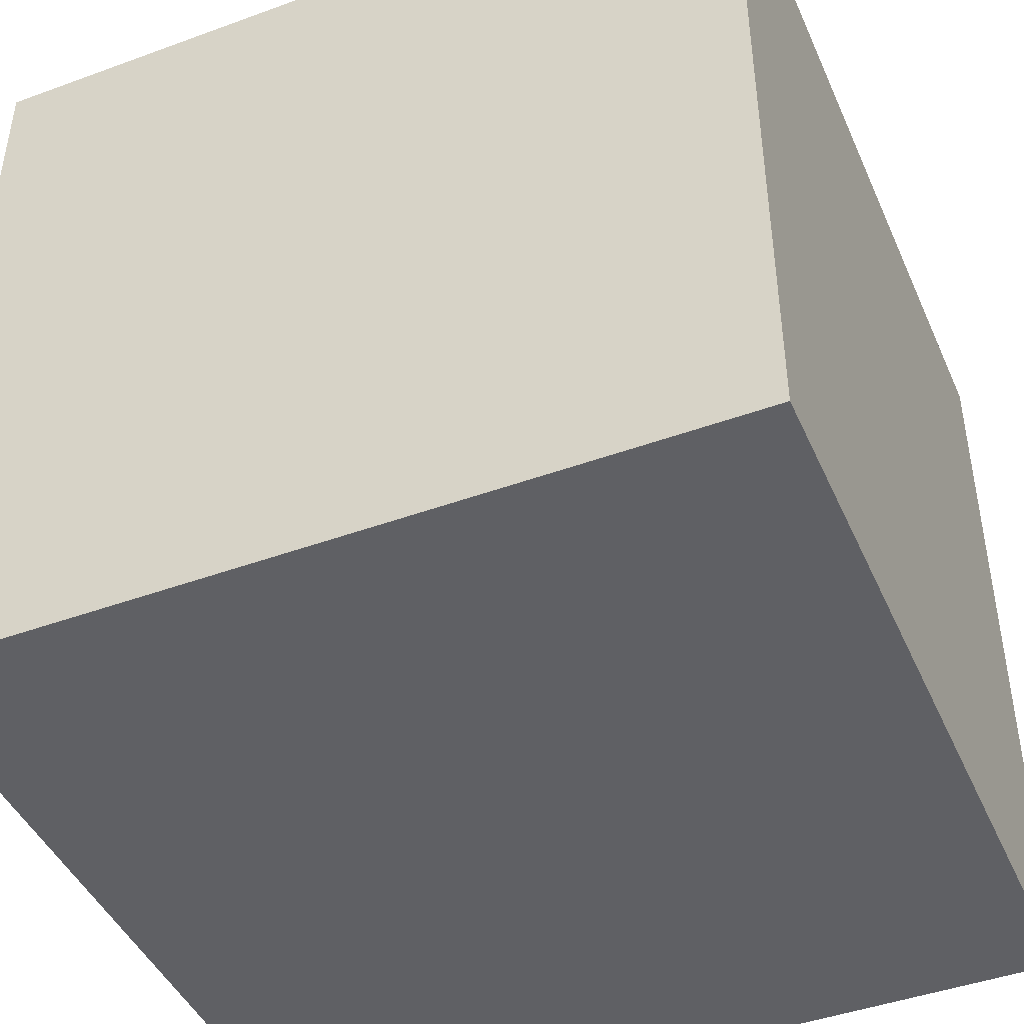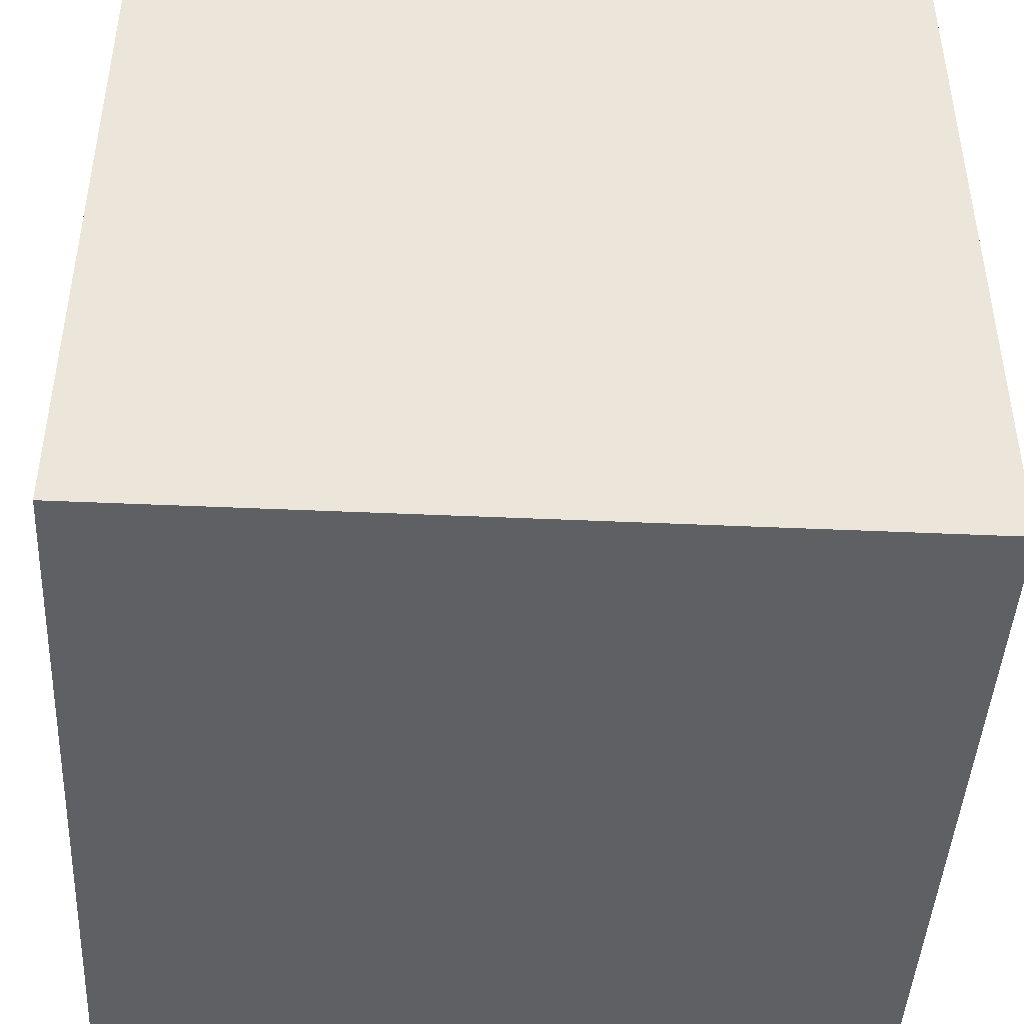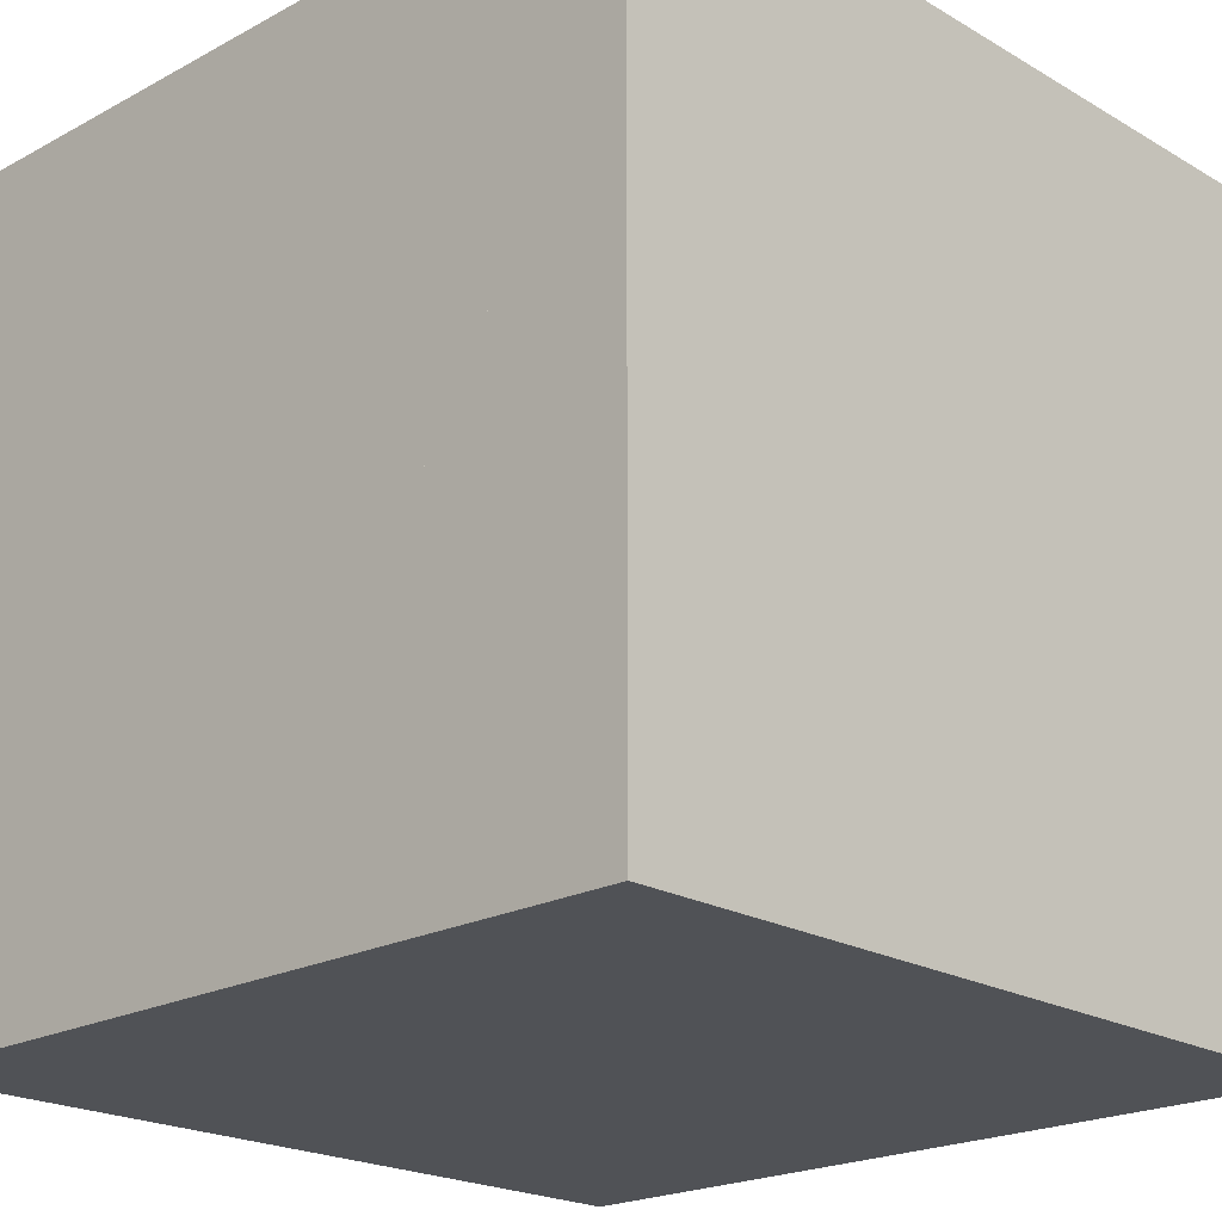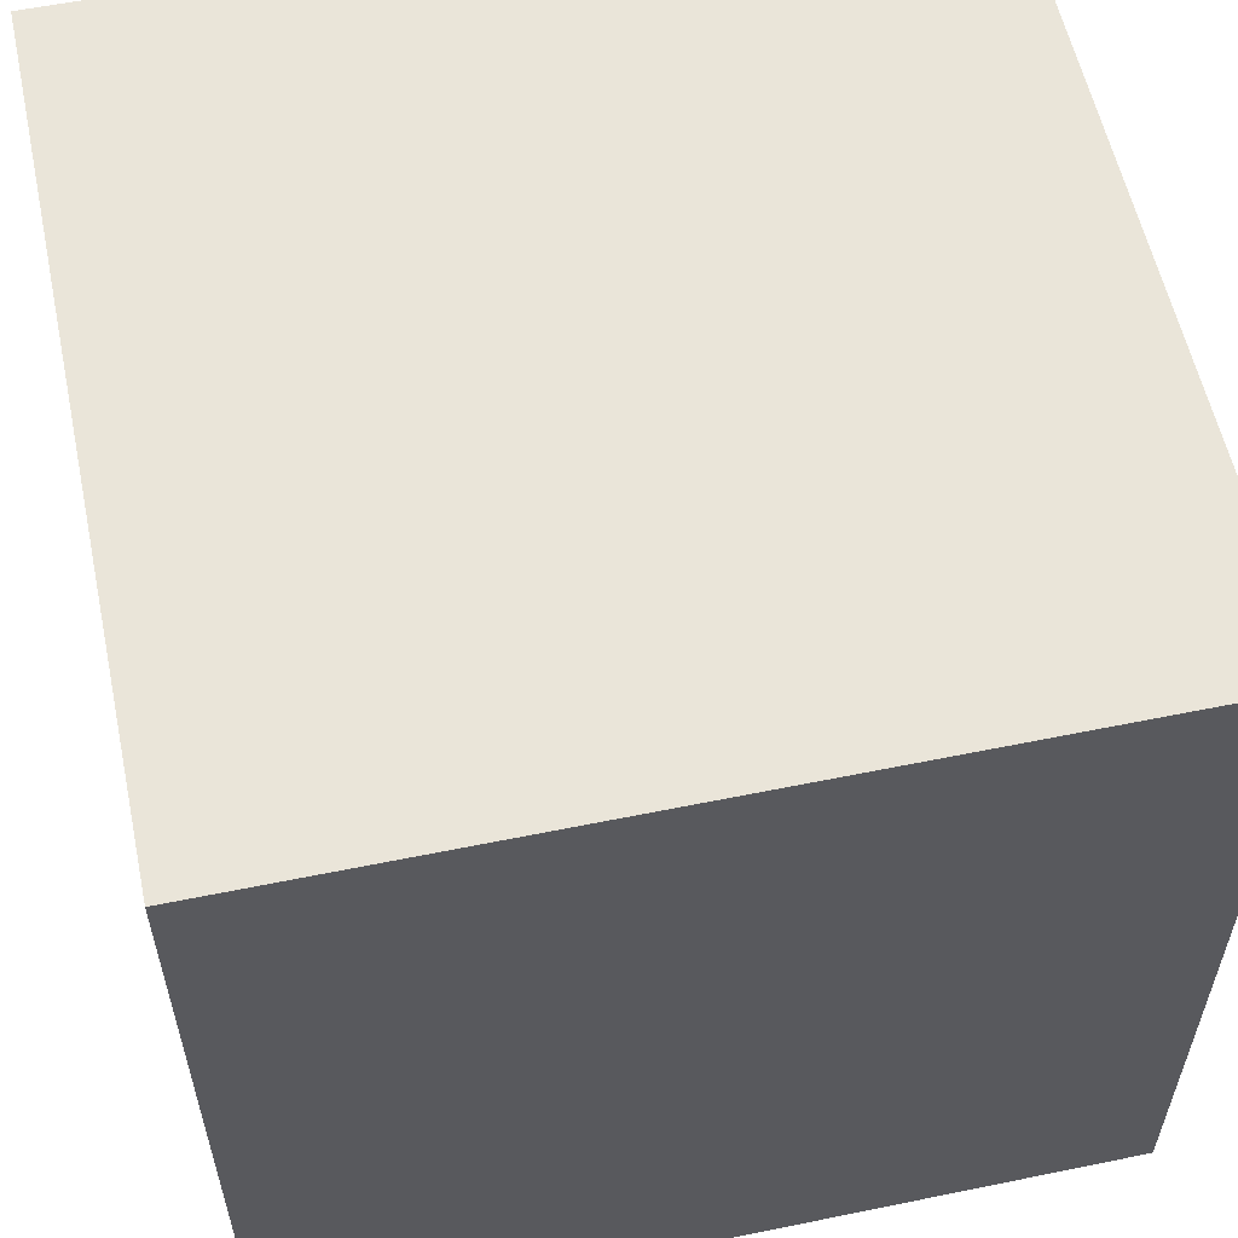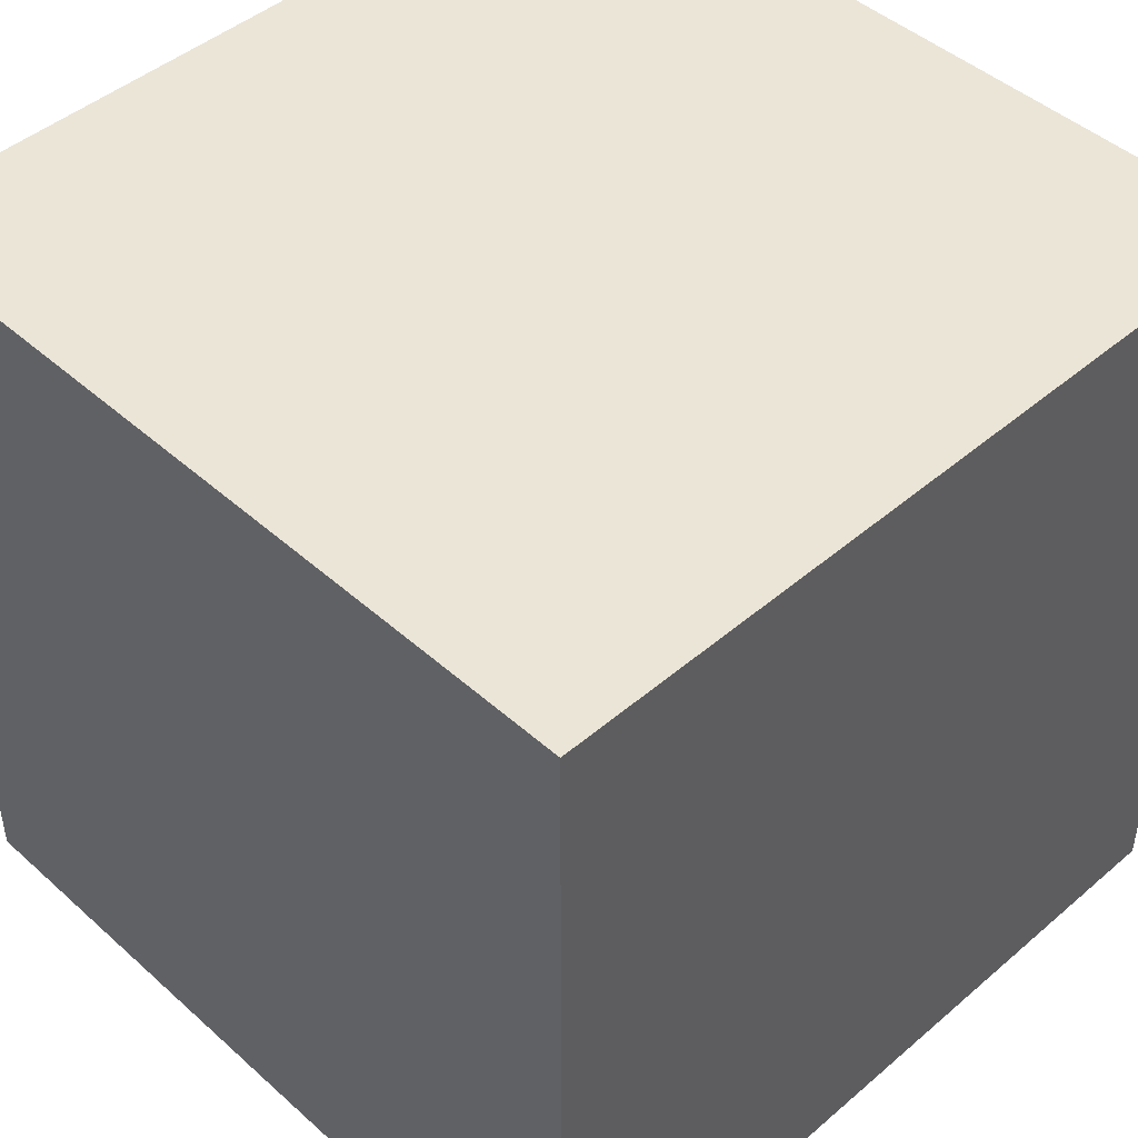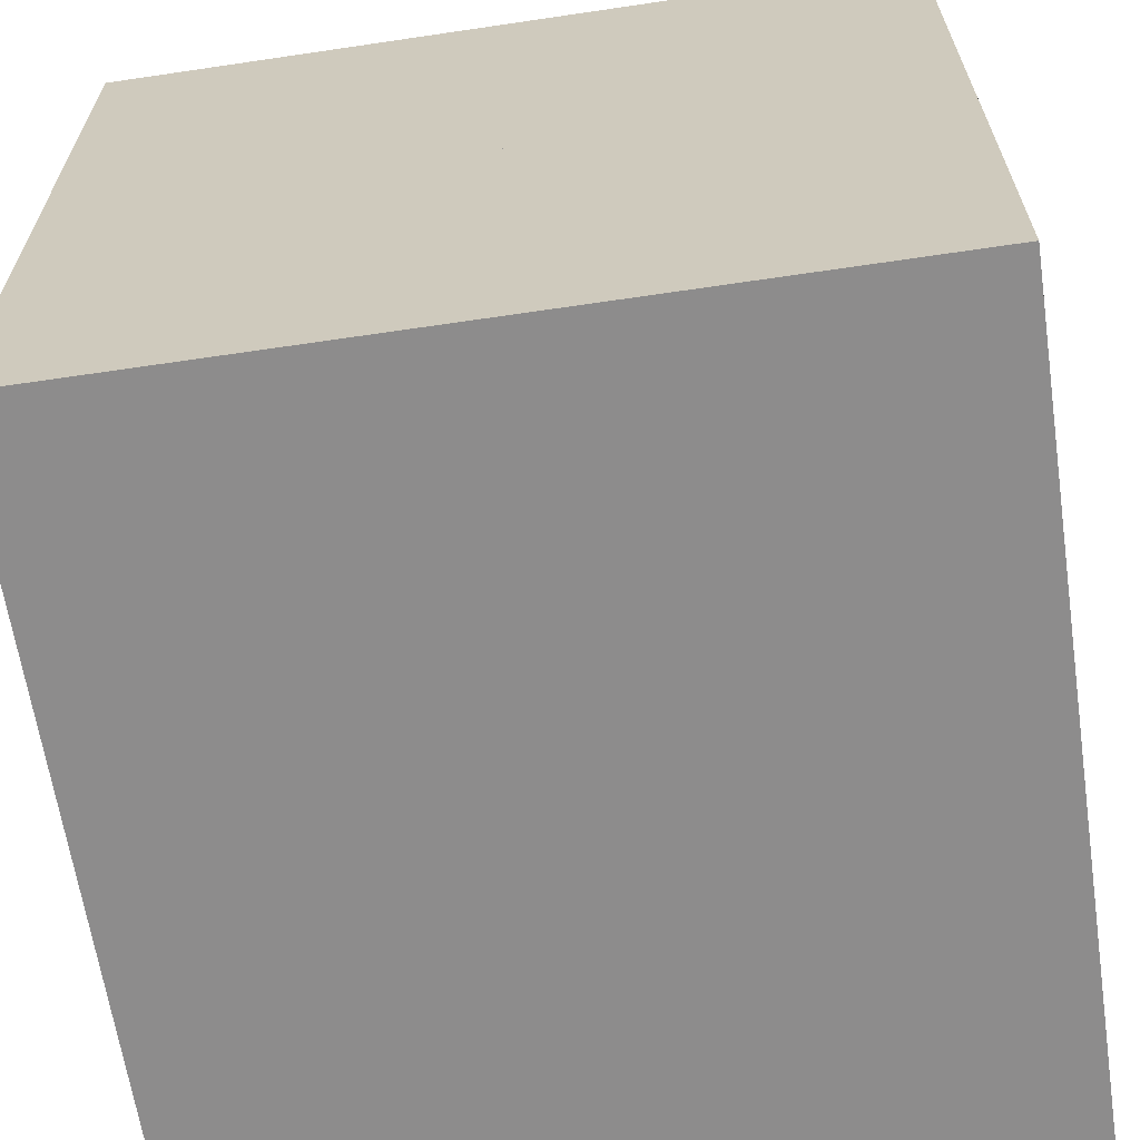
<metadata>
{"format":"obj","ext":"obj","renderer":"f3d","projection":"perspective","resolution":1024,"background":"white","views":[{"elev":-44.7,"azim":113.0,"up":"+Z"},{"elev":-44.5,"azim":177.0,"up":"+Y"},{"elev":-21.0,"azim":-46.1,"up":"+Z"},{"elev":57.7,"azim":-12.0,"up":"+Z"},{"elev":45.9,"azim":45.6,"up":"+Z"},{"elev":-64.3,"azim":-171.5,"up":"+Y"}]}
</metadata>
<code>
o SAH
v 0.134 -0.225 0.225
v 0.134 0.225 0.225
v 0.134 0.225 -0.225
v 0.134 -0.225 -0.225
f 3 2 1
f 4 3 1
o SUM
v 0.134 -0.225 0.225
v 0.134 0.225 0.225
v 0.134 0.225 -0.225
v 0.134 -0.225 -0.225
f 7 6 5
f 8 7 5
o AMP
v 0.134 -0.225 0.225
v 0.134 0.225 0.225
v 0.134 0.225 -0.225
v 0.134 -0.225 -0.225
f 11 10 9
f 12 11 9
o PID
v 0.134 -0.225 0.225
v 0.134 0.225 0.225
v 0.134 0.225 -0.225
v 0.134 -0.225 -0.225
f 15 14 13
f 16 15 13
o OP
v 0.134 -0.225 0.225
v 0.134 0.225 0.225
v 0.134 0.225 -0.225
v 0.134 -0.225 -0.225
f 19 18 17
f 20 19 17
o VCO-SIN
v 0.134 -0.225 0.225
v 0.134 0.225 0.225
v 0.134 0.225 -0.225
v 0.134 -0.225 -0.225
f 23 22 21
f 24 23 21
o VCO-SAW
v 0.134 -0.225 0.225
v 0.134 0.225 0.225
v 0.134 0.225 -0.225
v 0.134 -0.225 -0.225
f 27 26 25
f 28 27 25
o VCA
v 0.134 -0.225 0.225
v 0.134 0.225 0.225
v 0.134 0.225 -0.225
v 0.134 -0.225 -0.225
f 31 30 29
f 32 31 29
o Input3
v 0 0.25 -0.1
v 0.07 0.25 -0.1
v 0 0.25 0.1
v 0.07 0.25 0.1
v 0 0.304 -0.1
v 0.07 0.304 -0.1
v 0 0.304 0.1
v 0.07 0.304 0.1
v 0.06146 0.3286 0.095
v 0 0.3286 0.095
v 0.06146 0.3286 -0.095
v 0 0.3286 -0.095
f 40 39 35
f 37 44 43
f 34 33 37
f 40 36 34
f 43 44 42
f 39 42 44
f 38 43 41
f 39 40 41
f 36 40 35
f 38 37 43
f 38 34 37
f 38 40 34
f 41 43 42
f 37 39 44
f 40 38 41
f 42 39 41
o Input2
v 0 -0.25 0.1
v 0.07 -0.25 0.1
v 0 -0.25 -0.1
v 0.07 -0.25 -0.1
v 0 -0.304 0.1
v 0.07 -0.304 0.1
v 0 -0.304 -0.1
v 0.07 -0.304 -0.1
v 0.06146 -0.3286 -0.095
v 0 -0.3286 -0.095
v 0.06146 -0.3286 0.095
v 0 -0.3286 0.095
f 52 51 47
f 49 56 55
f 46 45 49
f 52 48 46
f 55 56 54
f 51 54 56
f 50 55 53
f 51 52 53
f 48 52 47
f 50 49 55
f 50 46 49
f 50 52 46
f 53 55 54
f 49 51 56
f 52 50 53
f 54 51 53
o Input1
v 0 0.1 0.25
v 0.07 0.1 0.25
v 0 -0.1 0.25
v 0.07 -0.1 0.25
v 0 0.1 0.304
v 0.07 0.1 0.304
v 0 -0.1 0.304
v 0.07 -0.1 0.304
v 0.06146 -0.095 0.3286
v 0 -0.095 0.3286
v 0.06146 0.095 0.3286
v 0 0.095 0.3286
f 64 63 59
f 61 68 67
f 58 57 61
f 64 60 58
f 67 68 66
f 61 63 66
f 62 67 65
f 63 64 65
f 60 64 59
f 62 61 67
f 62 58 61
f 62 64 58
f 65 67 66
f 68 61 66
f 64 62 65
f 66 63 65
o Output
v 0 -0.1 -0.25
v 0.07 -0.1 -0.25
v 0 0.1 -0.25
v 0.07 0.1 -0.25
v 0 -0.1 -0.304
v 0.07 -0.1 -0.304
v 0 0.1 -0.304
v 0.07 0.1 -0.304
v 0.06146 0.095 -0.3286
v 0 0.095 -0.3286
v 0.06146 -0.095 -0.3286
v 0 -0.095 -0.3286
f 76 75 71
f 73 80 79
f 70 69 73
f 76 72 70
f 79 80 78
f 75 78 80
f 74 79 77
f 75 76 77
f 72 76 71
f 74 73 79
f 74 70 73
f 74 76 70
f 77 79 78
f 73 75 80
f 76 74 77
f 78 75 77
o Case
v 0 -0.25 0.25
v 0.12 -0.25 0.25
v 0 0.25 0.25
v 0.12 0.25 0.25
v 0 -0.25 -0.25
v 0.12 -0.25 -0.25
v 0 0.25 -0.25
v 0.12 0.25 -0.25
v 0.134 -0.225 0.225
v 0.134 0.225 0.225
v 0.134 0.225 -0.225
v 0.134 -0.225 -0.225
f 84 83 81
f 88 87 83
f 86 85 87
f 82 81 85
f 88 91 92
f 82 89 90
f 86 92 89
f 84 90 91
f 87 85 81
f 82 84 81
f 84 88 83
f 88 86 87
f 86 82 85
f 86 88 92
f 84 82 90
f 82 86 89
f 88 84 91
f 83 87 81
o Minecraft_2_Edge_Connectivity_Cube.002
v 0 0.5 -0.5
v 0 -0.5 -0.5
v 0 -0.5 0.5
v 0 0.5 0.5
v 0.5 -0 -0.5
v 0.5 0 0.5
f 94 95 96
f 97 98 95
f 93 97 94
f 95 98 96
f 93 96 98
f 93 94 96
f 94 97 95
f 97 93 98
o Minecraft_4_Edge_Connectivity_Cube.001
v 0 0.5 -0.5
v 0 -0.5 -0.5
v 0 -0.5 0.5
v 0 0.5 0.5
v 0.5 -0 0
f 100 101 102
f 99 103 100
f 100 103 101
f 101 103 102
f 103 99 102
f 99 100 102
o Minecraft_Block_Cube
v 0 0.5 -0.5
v 0 -0.5 -0.5
v 0 -0.5 0.5
v 0 0.5 0.5
v 1 0.5 -0.5
v 1 -0.5 -0.5
v 1 -0.5 0.5
v 1 0.5 0.5
f 105 106 107
f 111 110 109
f 108 109 105
f 109 110 106
f 106 110 111
f 104 107 111
f 104 105 107
f 108 111 109
f 104 108 105
f 105 109 106
f 107 106 111
f 108 104 111

</code>
